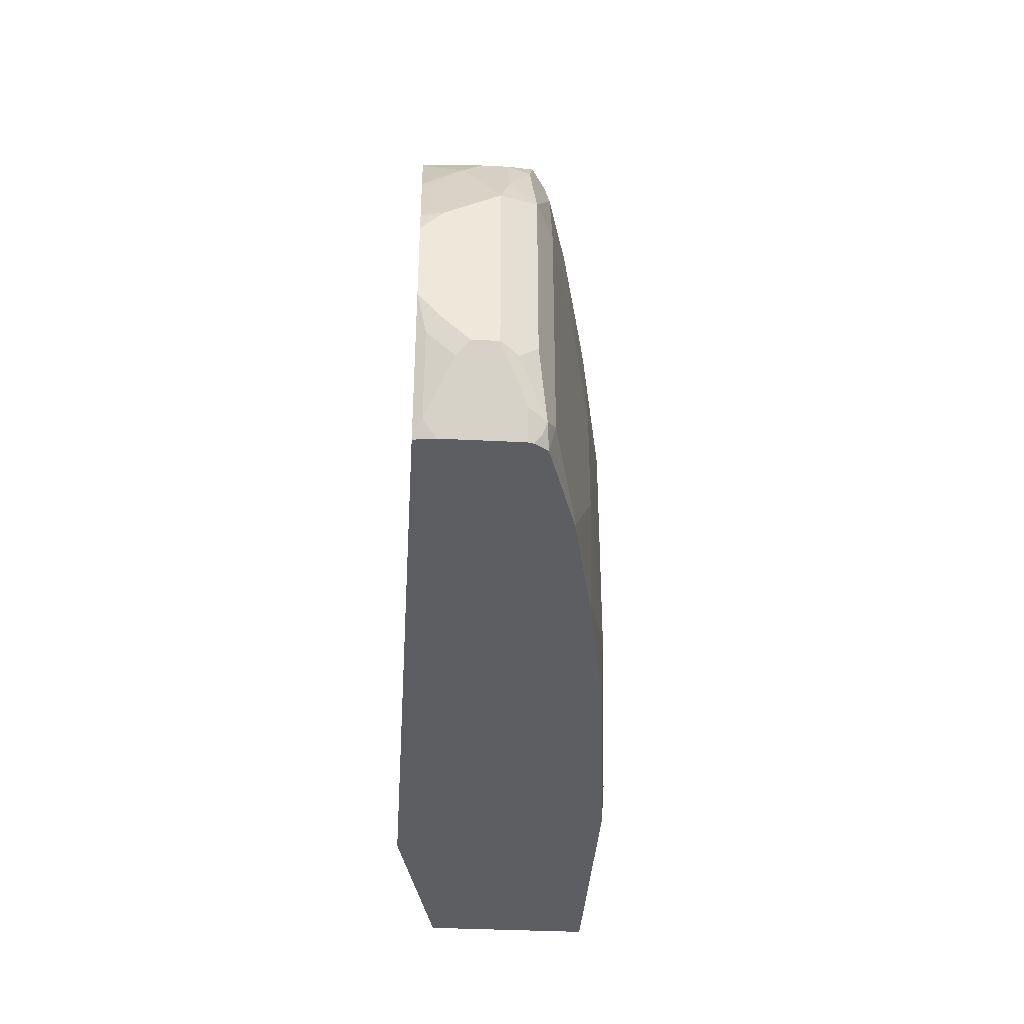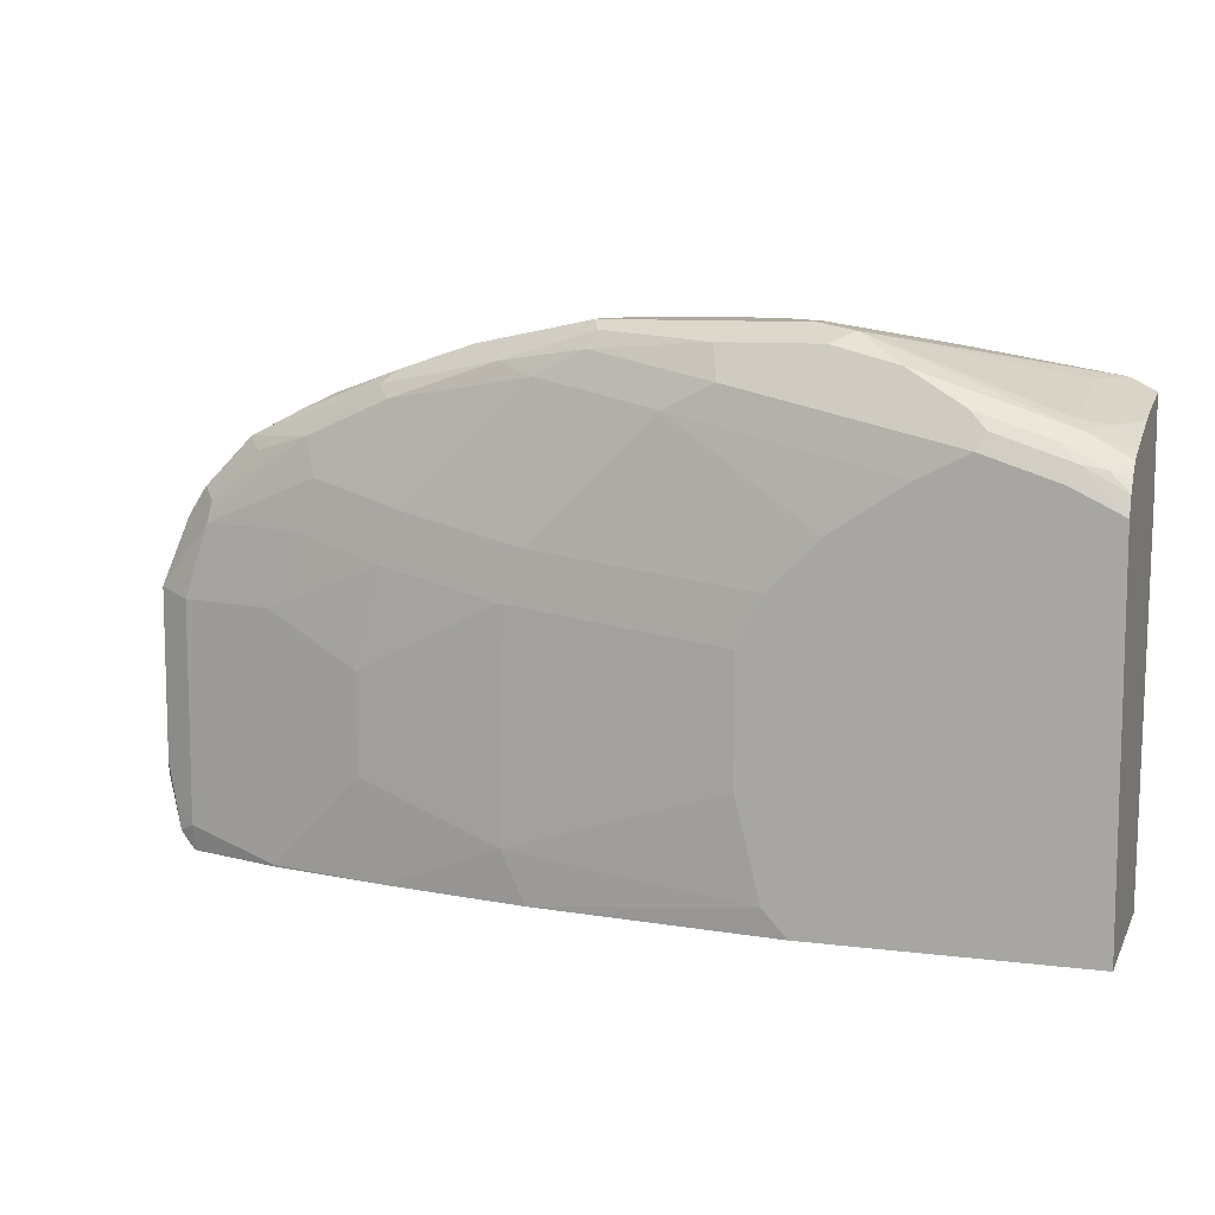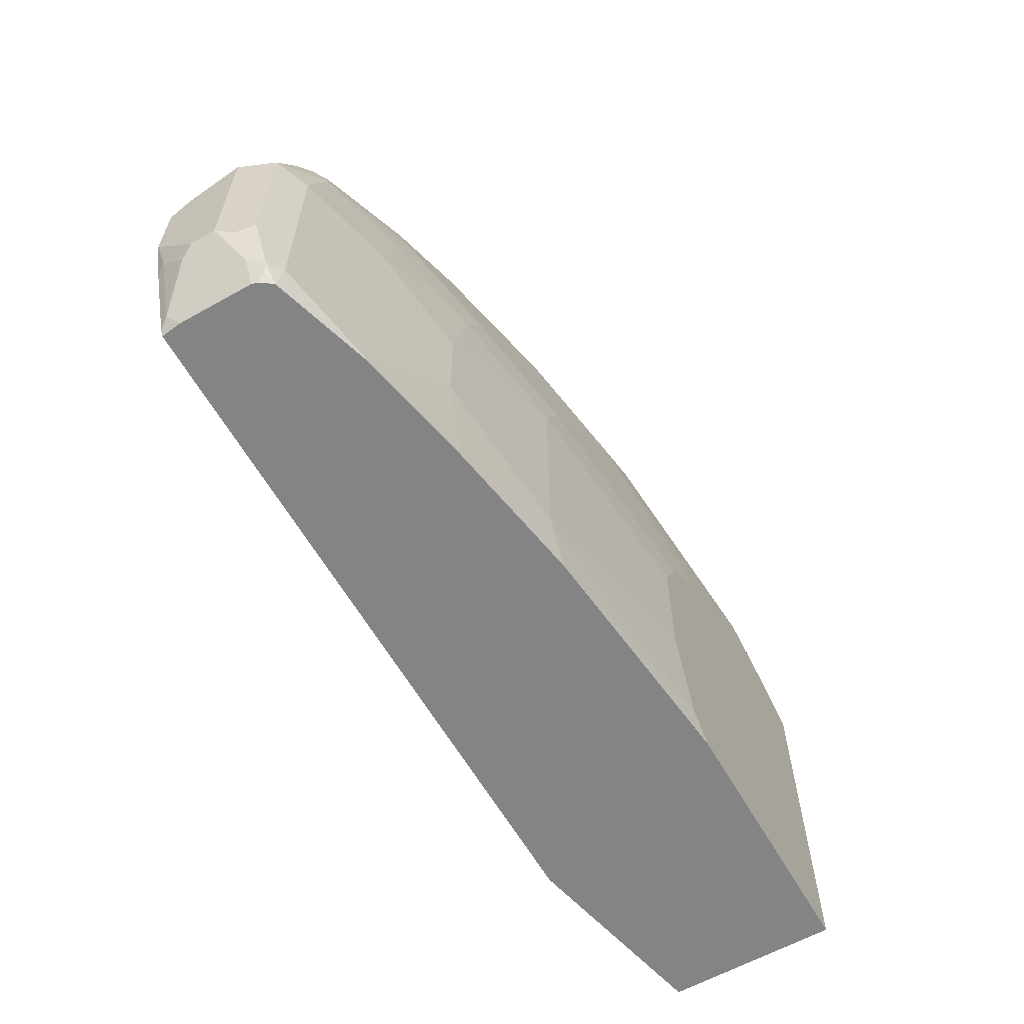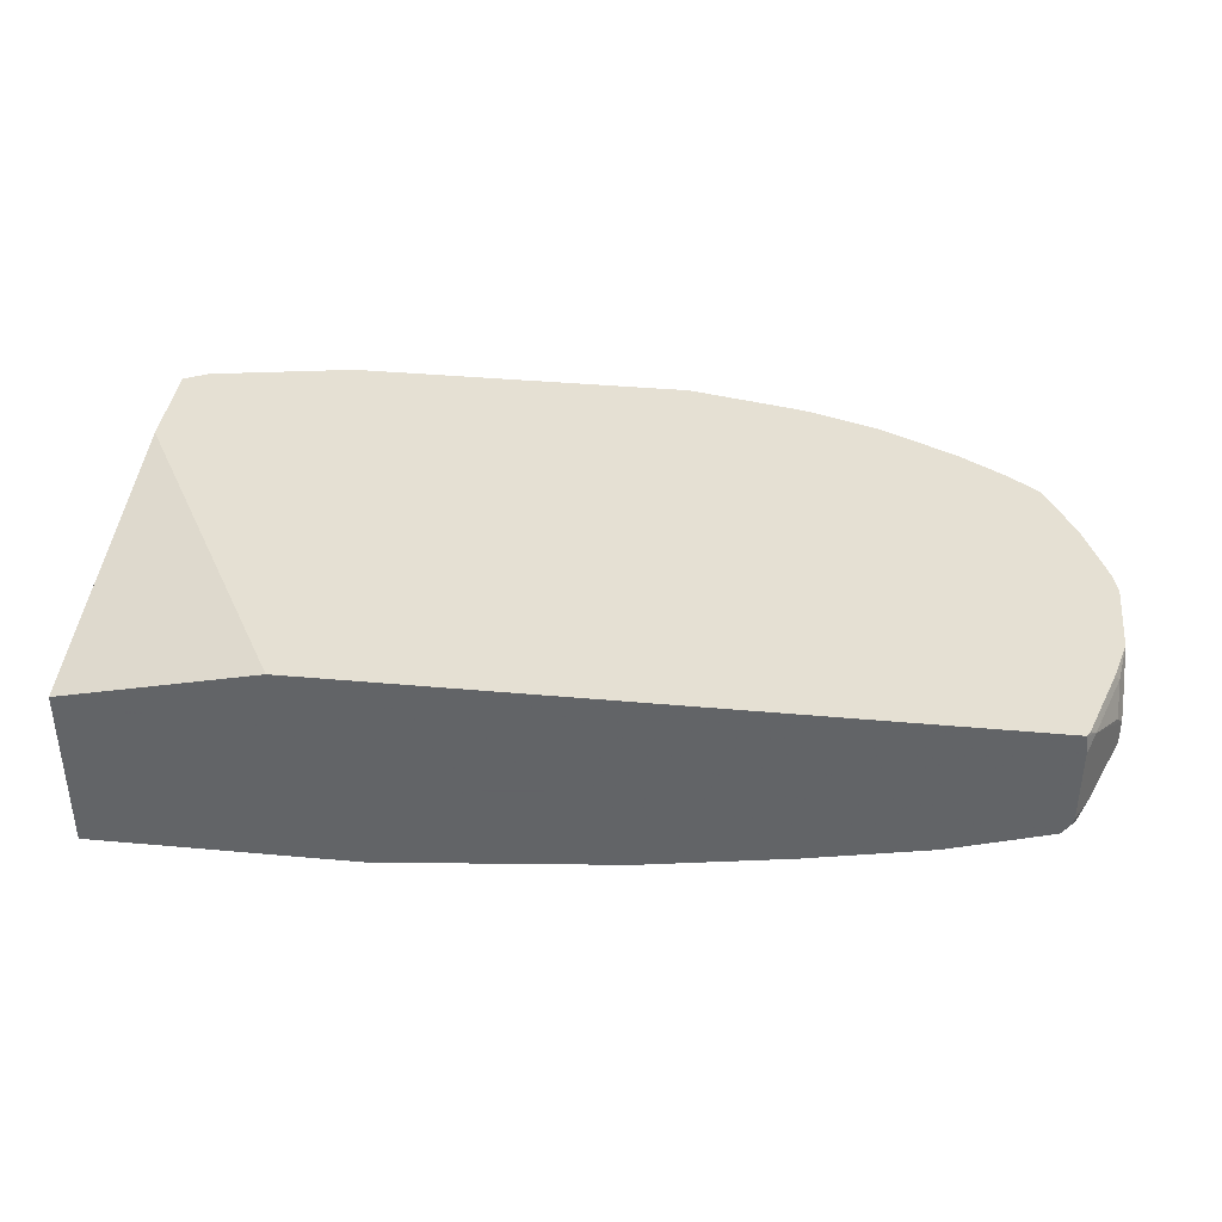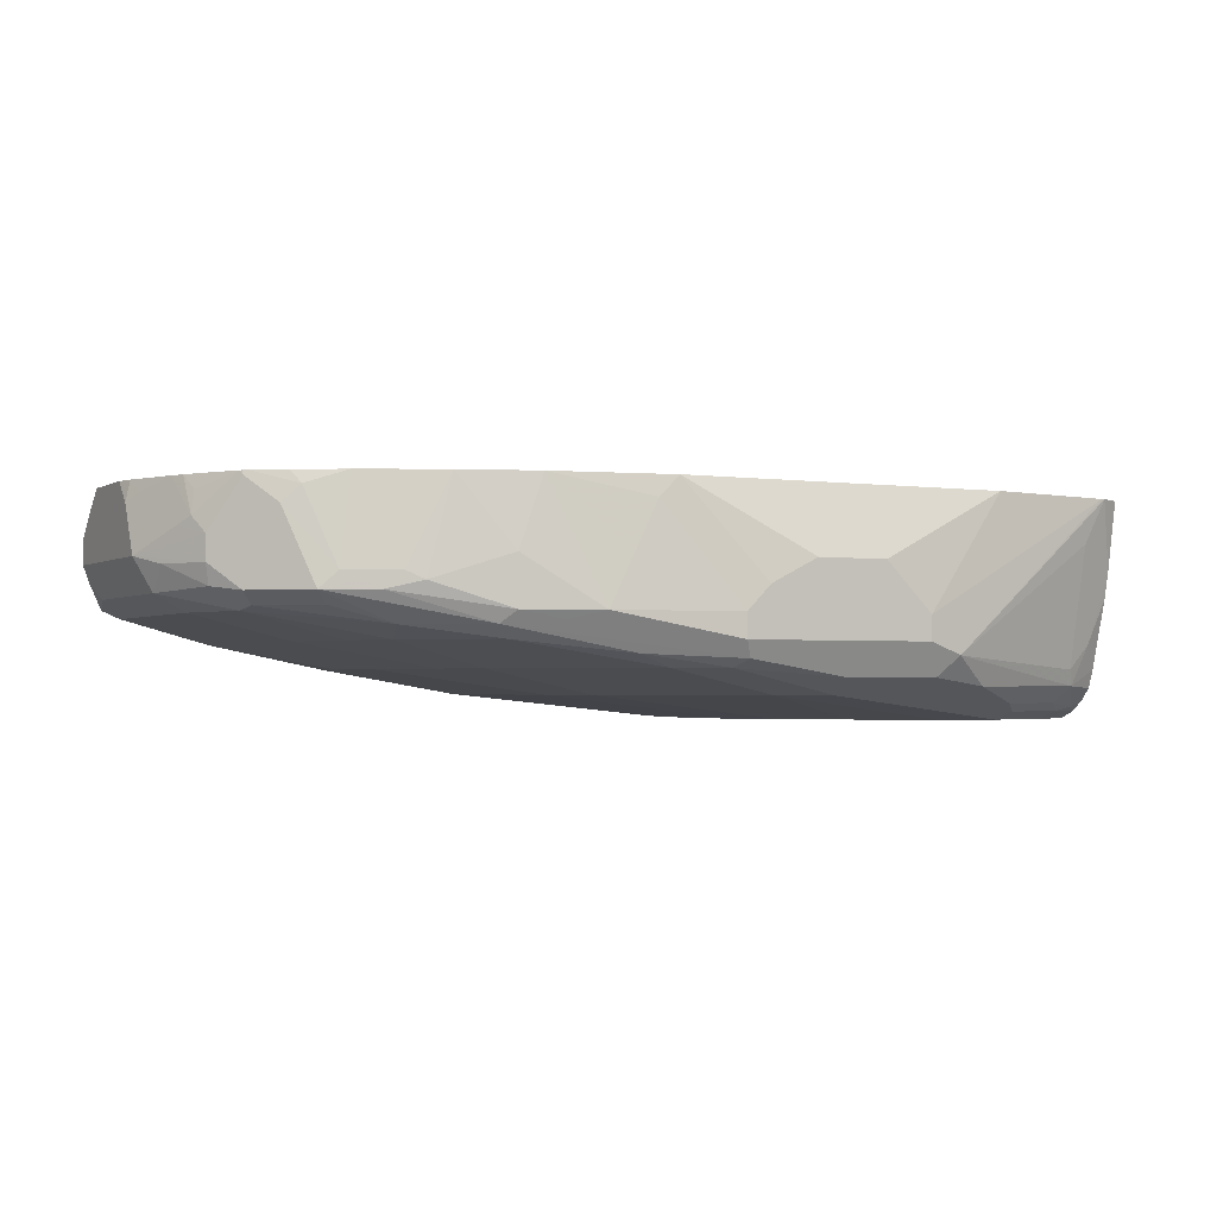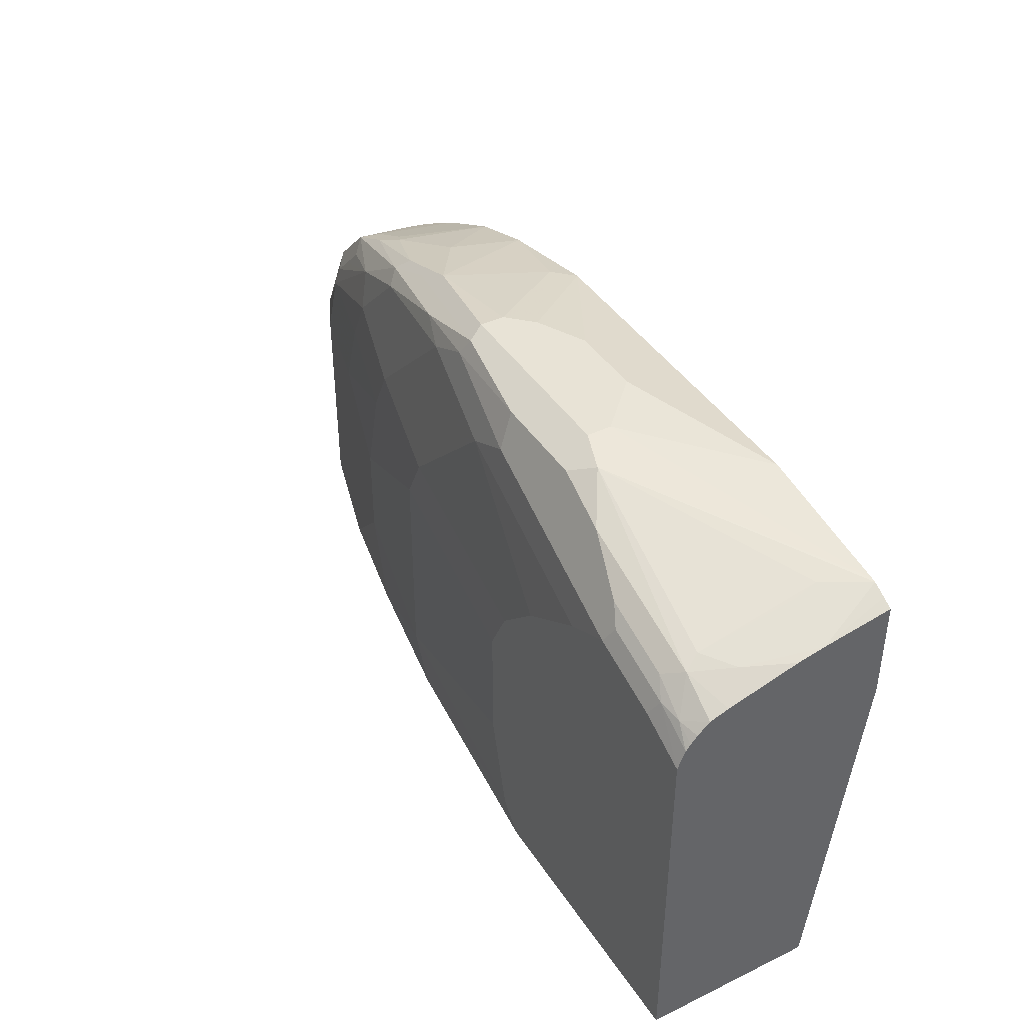
<metadata>
{"format":"obj","ext":"obj","renderer":"f3d","projection":"perspective","resolution":1024,"background":"white","views":[{"elev":-37.6,"azim":-93.6,"up":"+Z"},{"elev":9.4,"azim":18.0,"up":"+Z"},{"elev":-61.3,"azim":-60.3,"up":"+Z"},{"elev":38.1,"azim":-173.4,"up":"+Y"},{"elev":-2.0,"azim":-27.8,"up":"+Y"},{"elev":41.5,"azim":59.8,"up":"+Z"}]}
</metadata>
<code>
v -0.1649 -0.1857 -0.08404
v -0.1649 -0.1479 0.2137
v -0.1649 -0.3301 -0.08404
v -0.3321 -0.1479 -0.08404
v -0.1649 -0.1479 0.2982
v -0.1649 -0.3301 0.2269
v -0.392 -0.3301 -0.08404
v -0.9149 -0.1479 -0.08404
v -0.1649 -0.2063 0.2888
v -0.1738 -0.1479 0.3028
v -0.1649 -0.3237 0.2425
v -0.1994 -0.3232 0.2613
v -0.2064 -0.3301 0.2476
v -0.4127 -0.3301 -0.06187
v -0.5983 -0.3095 -0.08404
v -0.9153 -0.1491 -0.08404
v -0.9153 -0.1479 -0.08366
v -0.1649 -0.2291 0.2842
v -0.1853 -0.1479 0.3086
v -0.2037 -0.2063 0.3043
v -0.2064 -0.2888 0.2888
v -0.1831 -0.2682 0.2837
v -0.1649 -0.3198 0.2474
v -0.1806 -0.3198 0.2579
v -0.2132 -0.3163 0.2751
v -0.2614 -0.3232 0.2819
v -0.2682 -0.3301 0.2682
v -0.4333 -0.3301 0.02066
v -0.6189 -0.3095 -0.04123
v -0.7221 -0.2888 -0.08404
v -0.9173 -0.165 -0.08404
v -0.9232 -0.1547 -0.07217
v -0.918 -0.1479 -0.07906
v -0.1649 -0.2887 0.2682
v -0.1892 -0.1479 0.3094
v -0.3611 -0.2785 0.3455
v -0.2064 -0.1857 0.3094
v -0.1994 -0.3026 0.2819
v -0.1649 -0.3144 0.2539
v -0.1649 -0.3043 0.263
v -0.2751 -0.3163 0.2957
v -0.3233 -0.3026 0.3232
v -0.3783 -0.2957 0.3369
v -0.4608 -0.2957 0.3369
v -0.4539 -0.3095 0.3094
v -0.3095 -0.3301 0.2476
v -0.4333 -0.3301 0.1238
v -0.6189 -0.3095 0.1444
v -0.7427 -0.2888 1.669e-05
v -0.8252 -0.2682 -0.08251
v -0.8236 -0.2682 -0.08404
v -0.9173 -0.2269 -0.08404
v -0.9284 -0.2269 -0.06187
v -0.949 -0.2063 -0.02063
v -0.949 -0.1857 -0.02063
v -0.9438 -0.1754 -0.03093
v -0.9438 -0.1547 -0.01028
v -0.9387 -0.1479 -0.01714
v -0.3095 -0.1479 0.3301
v -0.392 -0.2476 0.3507
v -0.392 -0.2682 0.3507
v -0.3645 -0.282 0.3438
v -0.5502 -0.282 0.3438
v -0.557 -0.2888 0.3301
v -0.4952 -0.3095 0.2888
v -0.3714 -0.3301 0.2063
v -0.4127 -0.3301 0.165
v -0.5983 -0.3095 0.1857
v -0.7221 -0.2888 0.165
v -0.7427 -0.2888 0.08254
v -0.8252 -0.2682 0.1238
v -0.9077 -0.2476 -0.06187
v -0.9077 -0.2426 -0.08404
v -0.8252 -0.2678 -0.08404
v -0.918 -0.2373 -0.07736
v -0.9161 -0.2315 -0.08404
v -0.9215 -0.2407 -0.06876
v -0.9421 -0.2201 -0.02748
v -0.949 -0.2063 0.1238
v -0.949 -0.165 1.669e-05
v -0.949 -0.1479 0.02066
v -0.4333 -0.2063 0.3507
v -0.6017 -0.1479 0.3301
v -0.557 -0.2682 0.3507
v -0.6877 -0.2544 0.3163
v -0.7324 -0.2579 0.2991
v -0.6292 -0.2785 0.3197
v -0.5983 -0.2888 0.3094
v -0.5158 -0.3095 0.2682
v -0.392 -0.3301 0.1857
v -0.5365 -0.3095 0.2476
v -0.7014 -0.2888 0.2063
v -0.8046 -0.2682 0.1857
v -0.9077 -0.2476 0.1238
v -0.9352 -0.2338 -0.01373
v -0.9086 -0.2423 -0.08404
v -0.9091 -0.2417 -0.08404
v -0.9146 -0.1926 0.1925
v -0.9284 -0.1857 0.165
v -0.949 -0.165 0.1032
v -0.9352 -0.2338 0.1307
v -0.9352 -0.2132 0.1513
v -0.9146 -0.2132 0.1925
v -0.949 -0.1479 0.08599
v -0.4952 -0.2063 0.3507
v -0.7014 -0.1479 0.3094
v -0.6189 -0.165 0.3301
v -0.5365 -0.2269 0.3507
v -0.557 -0.2476 0.3507
v -0.6601 -0.2476 0.3301
v -0.7221 -0.2476 0.3094
v -0.7943 -0.2579 0.2579
v -0.7221 -0.2682 0.2888
v -0.8115 -0.2338 0.2751
v -0.8527 -0.2338 0.2544
v -0.6396 -0.2888 0.2682
v -0.7839 -0.2682 0.2269
v -0.8871 -0.2476 0.1857
v -0.894 -0.1513 0.2132
v -0.9215 -0.1788 0.1788
v -0.9421 -0.1582 0.1169
v -0.9452 -0.1479 0.1032
v -0.9146 -0.2338 0.1719
v -0.9112 -0.2304 0.1891
v -0.894 -0.2338 0.2132
v -0.6396 -0.2063 0.3301
v -0.7633 -0.1479 0.2888
v -0.7221 -0.2063 0.3094
v -0.7839 -0.2269 0.2888
v -0.8424 -0.2441 0.2441
v -0.8631 -0.2441 0.2235
v -0.8836 -0.2441 0.2029
v -0.7977 -0.2201 0.2819
v -0.8252 -0.2269 0.2682
v -0.839 -0.2201 0.2613
v -0.8733 -0.1719 0.2338
v -0.8733 -0.2338 0.2338
v -0.8974 -0.2373 0.196
v -0.8596 -0.1582 0.2407
v -0.8905 -0.1479 0.2149
v -0.8938 -0.1479 0.2122
v -0.8957 -0.1479 0.2098
v -0.918 -0.1599 0.1753
v -0.9222 -0.1479 0.161
v -0.9274 -0.1479 0.1483
v -0.9432 -0.1479 0.1083
v -0.7667 -0.1479 0.2871
v -0.7771 -0.1479 0.2819
v -0.8287 -0.1479 0.2562
v -0.8659 -0.1479 0.2327
f 69 117 93
f 79 99 100
f 79 98 99
f 77 97 96
f 77 95 78
f 75 97 77
f 75 76 97
f 72 96 73
f 72 95 77
f 72 94 101
f 71 118 94
f 71 93 118
f 69 92 117
f 79 101 102
f 72 77 96
f 72 101 95
f 85 111 86
f 79 103 98
f 142 144 143
f 69 71 70
f 88 116 89
f 87 113 88
f 86 115 112
f 86 114 115
f 86 111 114
f 86 113 87
f 86 112 113
f 85 110 111
f 84 110 85
f 84 109 110
f 83 108 105
f 83 107 108
f 83 106 107
f 79 102 103
f 69 93 71
f 59 105 82
f 68 91 92
f 57 81 58
f 57 80 81
f 55 57 56
f 55 80 57
f 54 77 78
f 54 80 55
f 54 81 80
f 54 104 81
f 54 100 104
f 54 79 100
f 54 101 79
f 54 95 101
f 54 78 95
f 53 77 54
f 88 113 116
f 59 82 60
f 68 92 69
f 59 83 105
f 60 105 108
f 67 91 68
f 67 89 91
f 67 90 89
f 65 90 66
f 65 89 90
f 65 88 89
f 64 87 88
f 63 87 64
f 63 86 87
f 63 85 86
f 53 75 77
f 63 84 85
f 60 84 61
f 60 109 84
f 60 108 109
f 60 82 105
f 89 116 91
f 119 141 142
f 92 116 117
f 120 142 143
f 120 145 121
f 120 144 145
f 120 143 144
f 119 142 120
f 119 140 141
f 121 146 122
f 119 139 140
f 118 138 123
f 118 125 138
f 118 132 125
f 115 134 135
f 115 137 130
f 115 136 137
f 119 136 139
f 121 145 146
f 123 138 125
f 123 125 124
f 52 76 75
f 139 149 150
f 139 150 140
f 135 139 136
f 135 149 139
f 135 148 149
f 133 148 135
f 133 147 148
f 133 135 134
f 127 129 128
f 127 133 129
f 127 147 133
f 125 130 137
f 125 131 130
f 125 132 131
f 115 135 136
f 114 134 115
f 114 133 134
f 114 129 133
f 101 124 102
f 101 123 124
f 101 118 123
f 100 122 104
f 100 121 122
f 99 121 100
f 99 120 121
f 98 120 99
f 98 119 120
f 98 136 119
f 98 137 136
f 98 125 137
f 98 103 125
f 94 118 101
f 93 117 118
f 102 124 103
f 91 116 92
f 103 124 125
f 106 126 107
f 113 117 116
f 112 115 130
f 112 117 113
f 112 118 117
f 112 132 118
f 112 131 132
f 112 130 131
f 111 129 114
f 111 128 129
f 110 128 111
f 109 126 110
f 107 109 108
f 107 126 109
f 106 128 110
f 106 127 128
f 106 110 126
f 52 75 53
f 12 26 27
f 50 73 74
f 3 6 13
f 2 10 5
f 2 19 10
f 2 35 19
f 2 59 35
f 2 83 59
f 3 13 27
f 2 106 83
f 2 147 127
f 2 148 147
f 2 149 148
f 2 150 149
f 2 140 150
f 2 141 140
f 2 127 106
f 3 27 46
f 3 46 66
f 3 66 90
f 9 22 18
f 9 21 22
f 9 20 21
f 9 19 20
f 9 10 19
f 8 16 17
f 7 14 15
f 6 12 13
f 6 11 12
f 5 10 9
f 3 14 7
f 3 28 14
f 3 47 28
f 3 67 47
f 3 90 67
f 2 142 141
f 11 23 24
f 2 144 142
f 2 146 145
f 1 15 30
f 1 7 15
f 1 3 7
f 1 6 3
f 1 11 6
f 1 23 11
f 1 30 51
f 1 39 23
f 1 34 40
f 1 18 34
f 1 9 18
f 1 5 9
f 1 2 5
f 50 74 51
f 1 40 39
f 1 51 74
f 1 74 73
f 1 73 96
f 2 122 146
f 2 104 122
f 2 81 104
f 2 33 58
f 2 17 33
f 2 8 17
f 2 4 8
f 1 4 2
f 1 8 4
f 1 16 8
f 1 31 16
f 1 52 31
f 1 76 52
f 1 97 76
f 1 96 97
f 2 145 144
f 11 24 12
f 2 58 81
f 12 25 41
f 38 42 41
f 36 42 38
f 36 62 42
f 36 61 62
f 36 60 61
f 35 60 36
f 42 62 43
f 35 59 60
f 32 58 33
f 32 57 58
f 32 56 57
f 32 55 56
f 32 54 55
f 32 53 54
f 34 38 40
f 43 62 61
f 43 61 84
f 43 63 44
f 50 72 73
f 12 24 25
f 50 94 72
f 50 71 94
f 49 71 50
f 49 70 71
f 48 69 70
f 48 68 69
f 47 68 48
f 47 67 68
f 46 65 66
f 45 88 65
f 45 64 88
f 44 64 45
f 44 63 64
f 32 52 53
f 31 52 32
f 43 84 63
f 30 49 50
f 21 37 36
f 21 38 22
f 20 37 21
f 19 37 20
f 19 36 37
f 18 22 34
f 17 32 33
f 16 32 17
f 16 31 32
f 15 29 30
f 14 29 15
f 14 28 29
f 30 50 51
f 12 27 13
f 12 41 26
f 21 36 38
f 22 38 34
f 19 35 36
f 24 38 25
f 29 48 70
f 23 39 24
f 29 49 30
f 28 48 29
f 28 47 48
f 29 70 49
f 27 45 65
f 27 44 45
f 27 65 46
f 26 43 27
f 26 42 43
f 26 41 42
f 25 38 41
f 24 40 38
f 24 39 40
f 27 43 44

</code>
